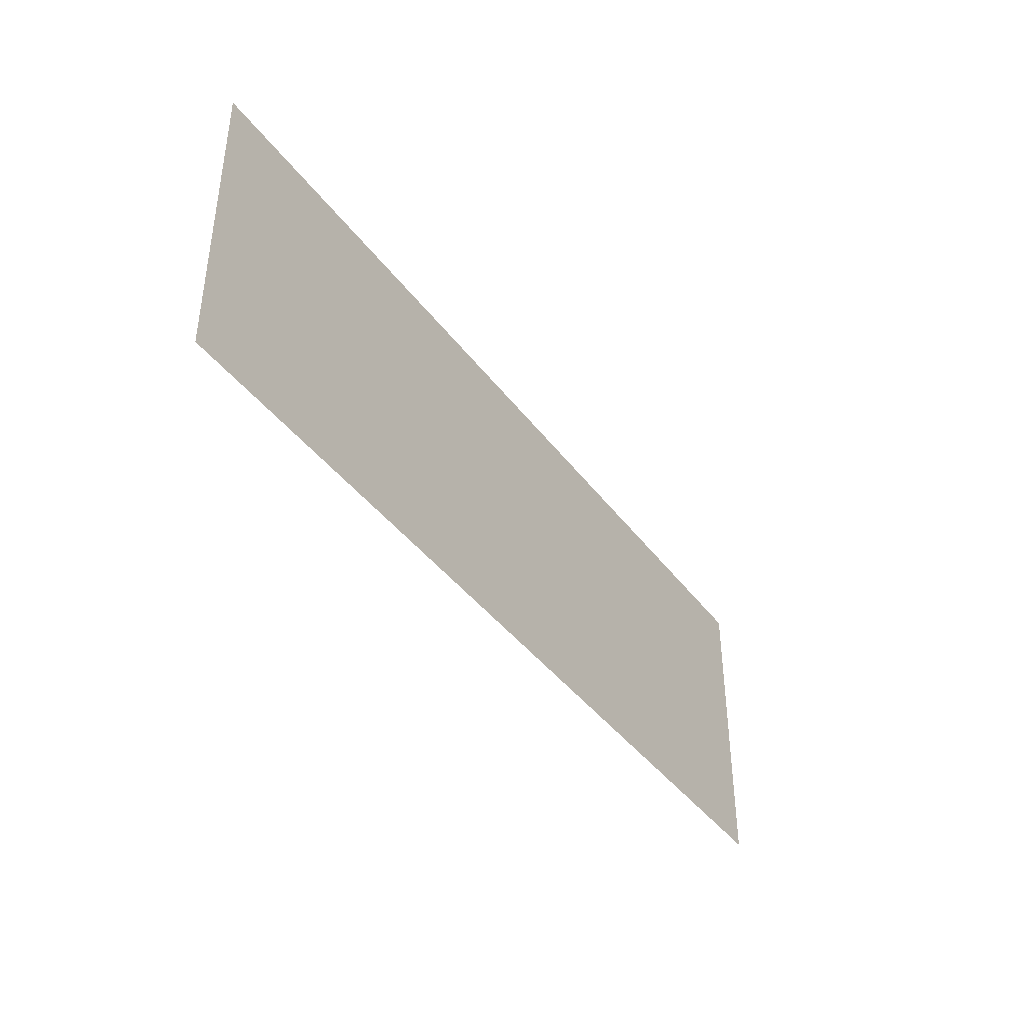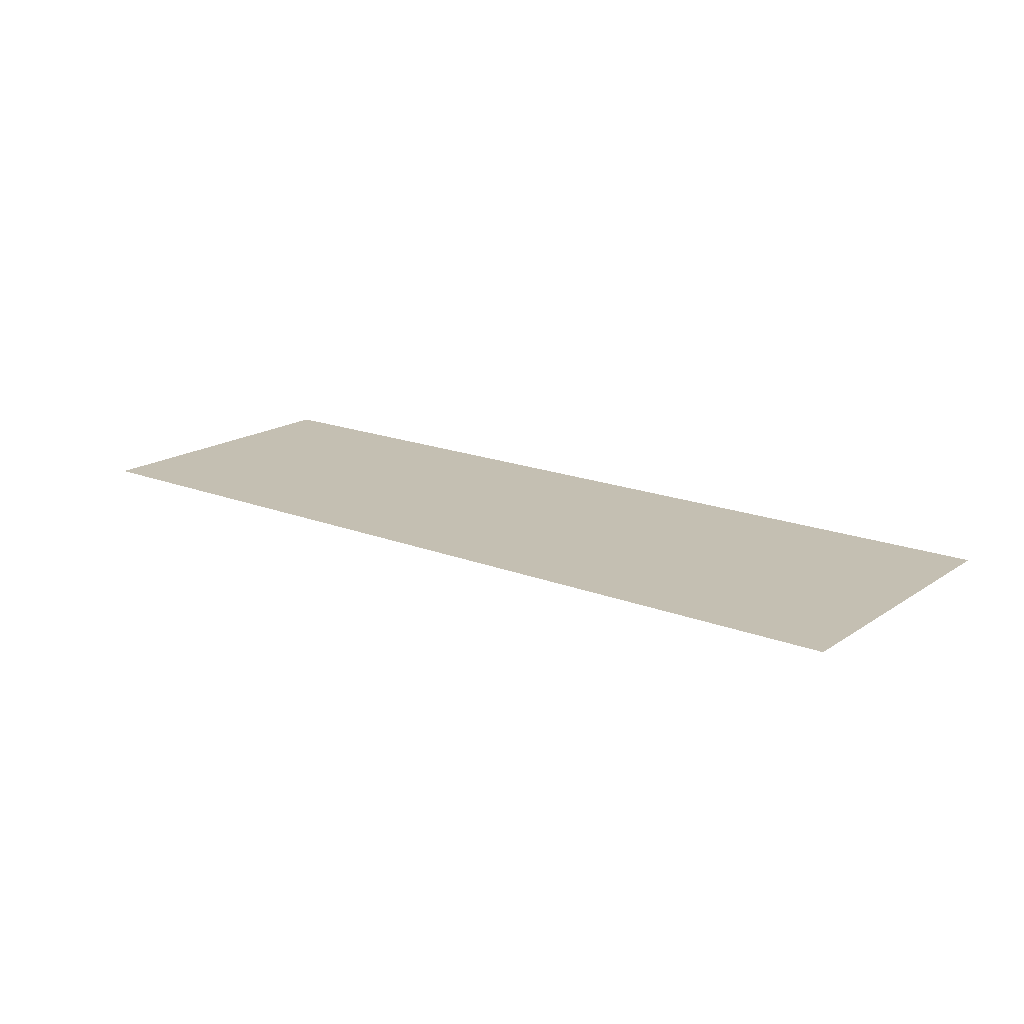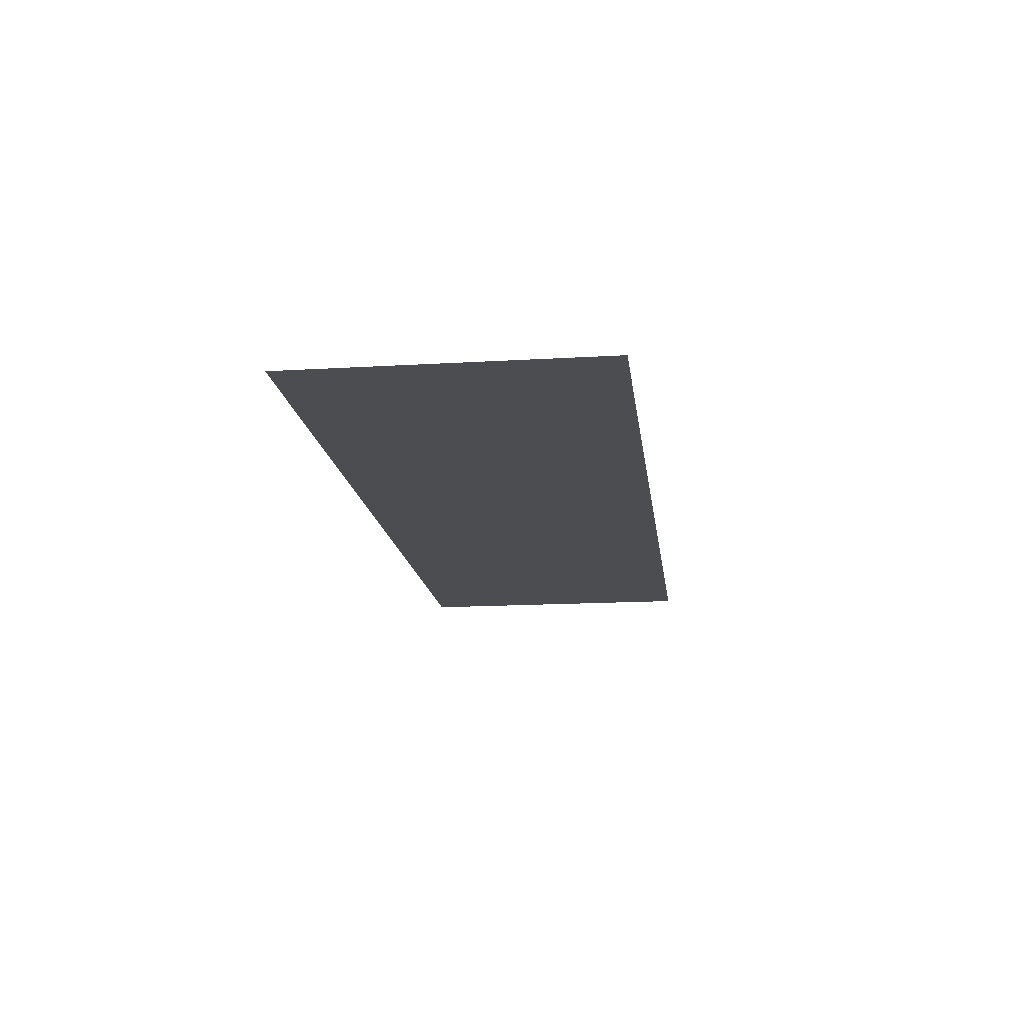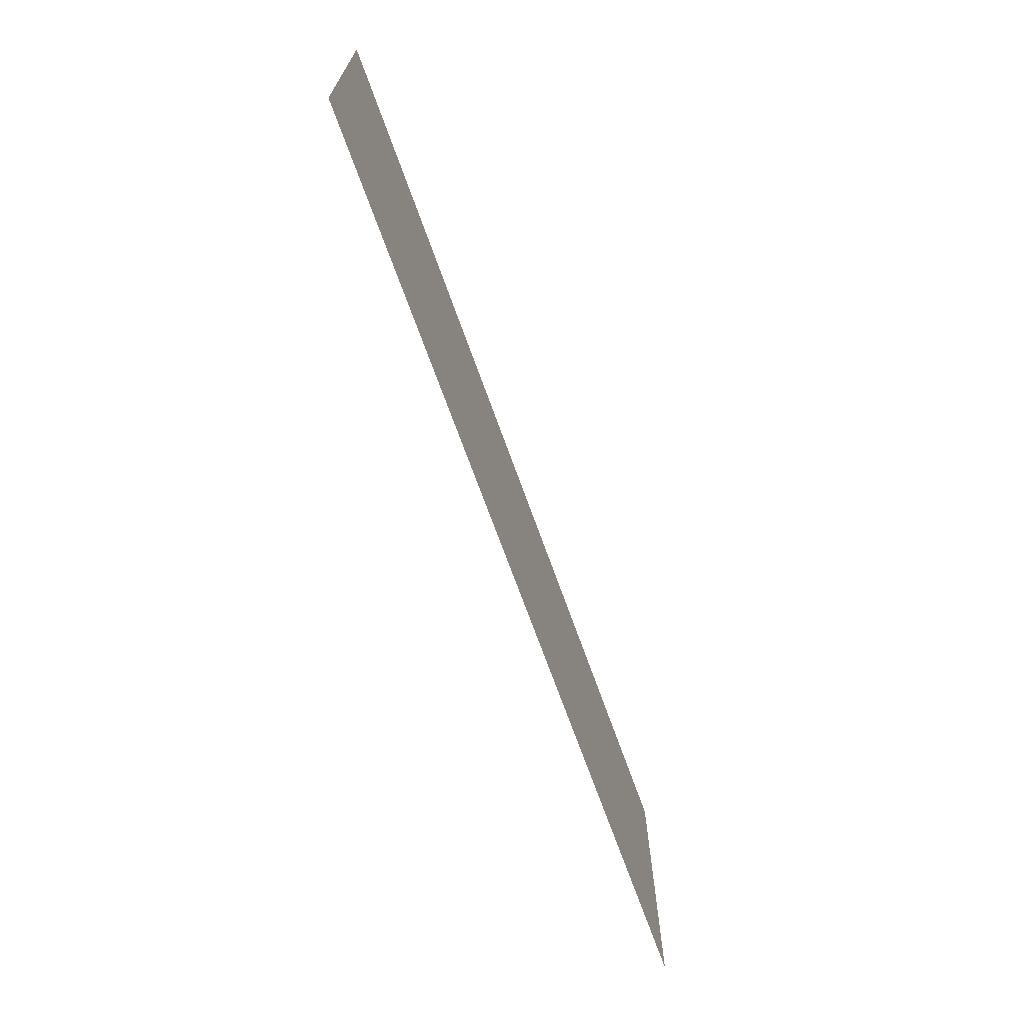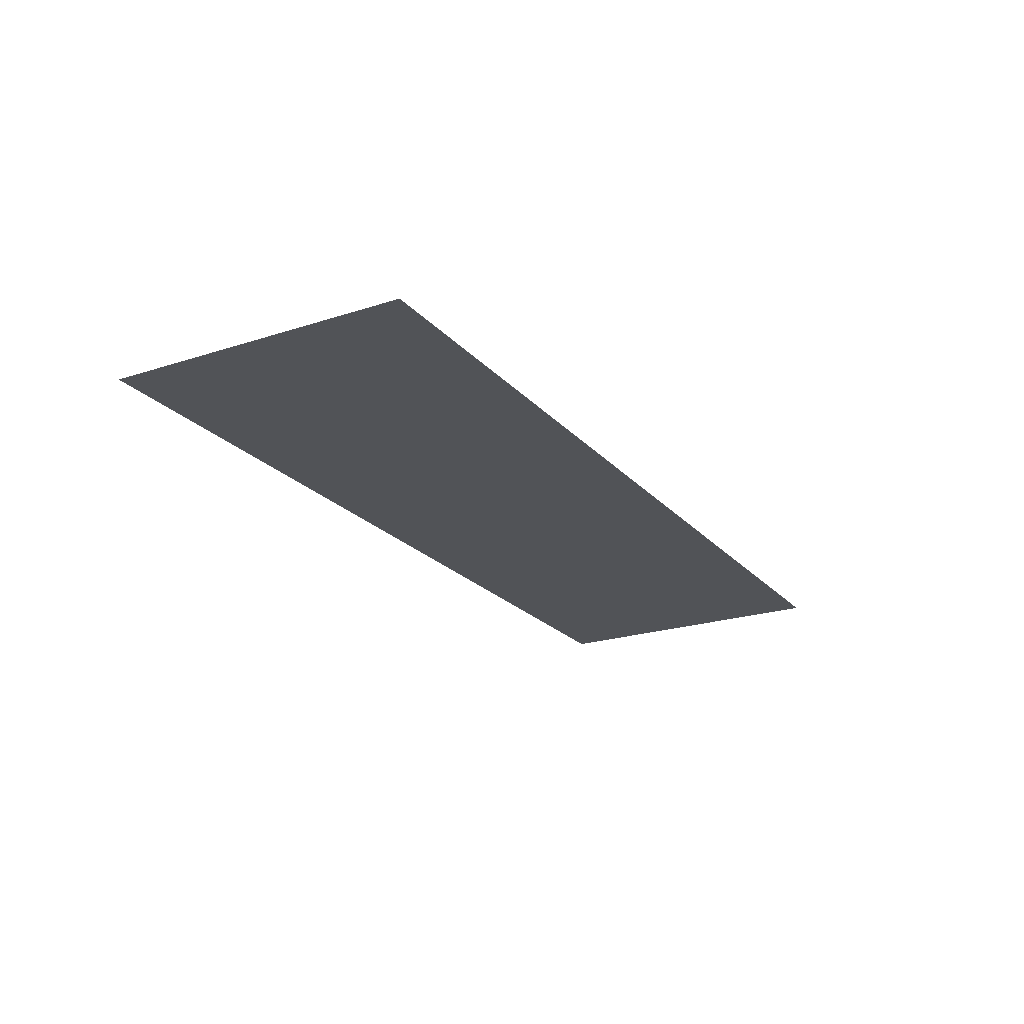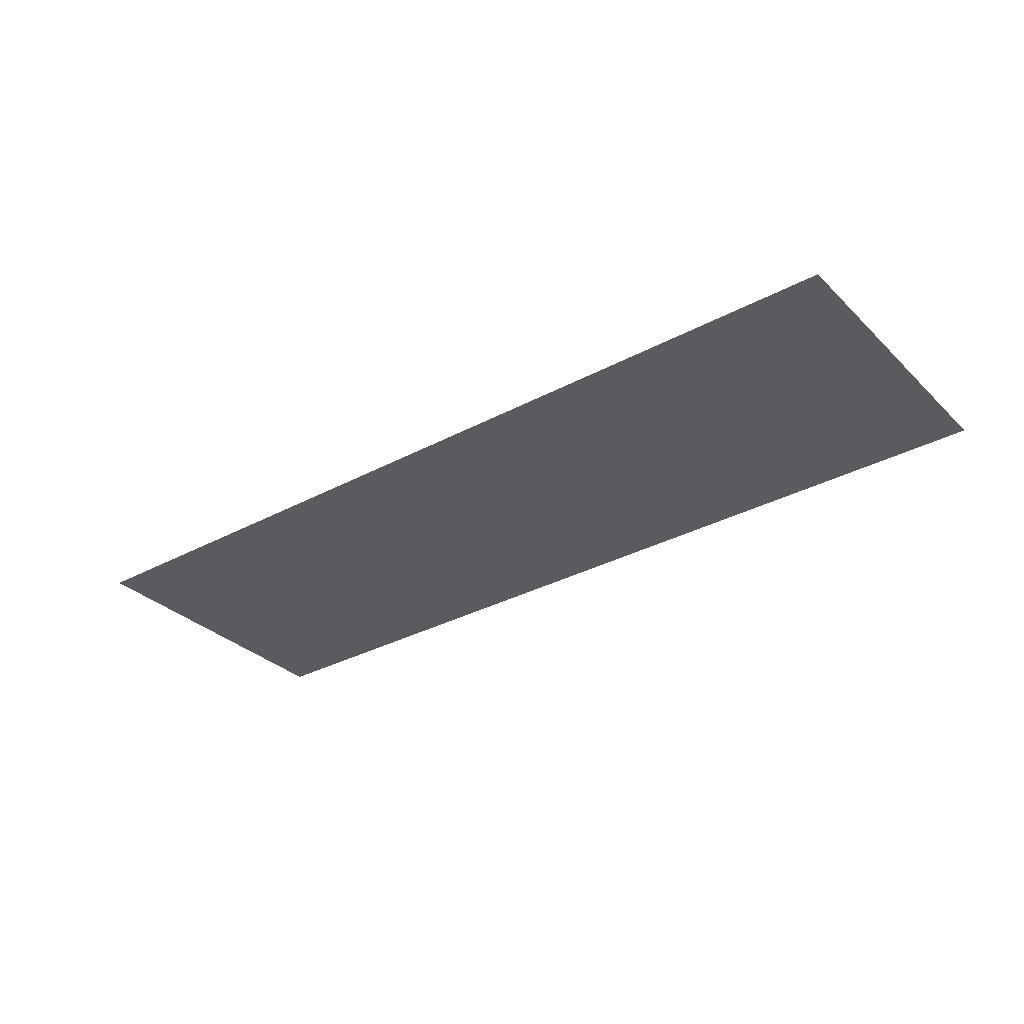
<metadata>
{"format":"obj","ext":"obj","renderer":"f3d","projection":"perspective","resolution":1024,"background":"white","views":[{"elev":-40.6,"azim":-57.0,"up":"+Y"},{"elev":17.6,"azim":37.7,"up":"+Z"},{"elev":-15.8,"azim":97.1,"up":"+Z"},{"elev":-68.7,"azim":109.6,"up":"+Y"},{"elev":-22.0,"azim":-60.4,"up":"+Z"},{"elev":-32.1,"azim":-142.8,"up":"+Z"}]}
</metadata>
<code>
v -1.28 -7.04 0
v -1.6 -7.04 0
v -1.6 -6.72 0
v -1.28 -6.72 0
v -1.6 -7.04 0
v -1.92 -7.04 0
v -1.92 -6.72 0
v -1.6 -6.72 0
v -1.92 -7.04 0
v -2.24 -7.04 0
v -2.24 -6.72 0
v -1.92 -6.72 0
g Map_first_mesh_0005
f 1 2 3 4
f 5 6 7 8
f 9 10 11 12

</code>
